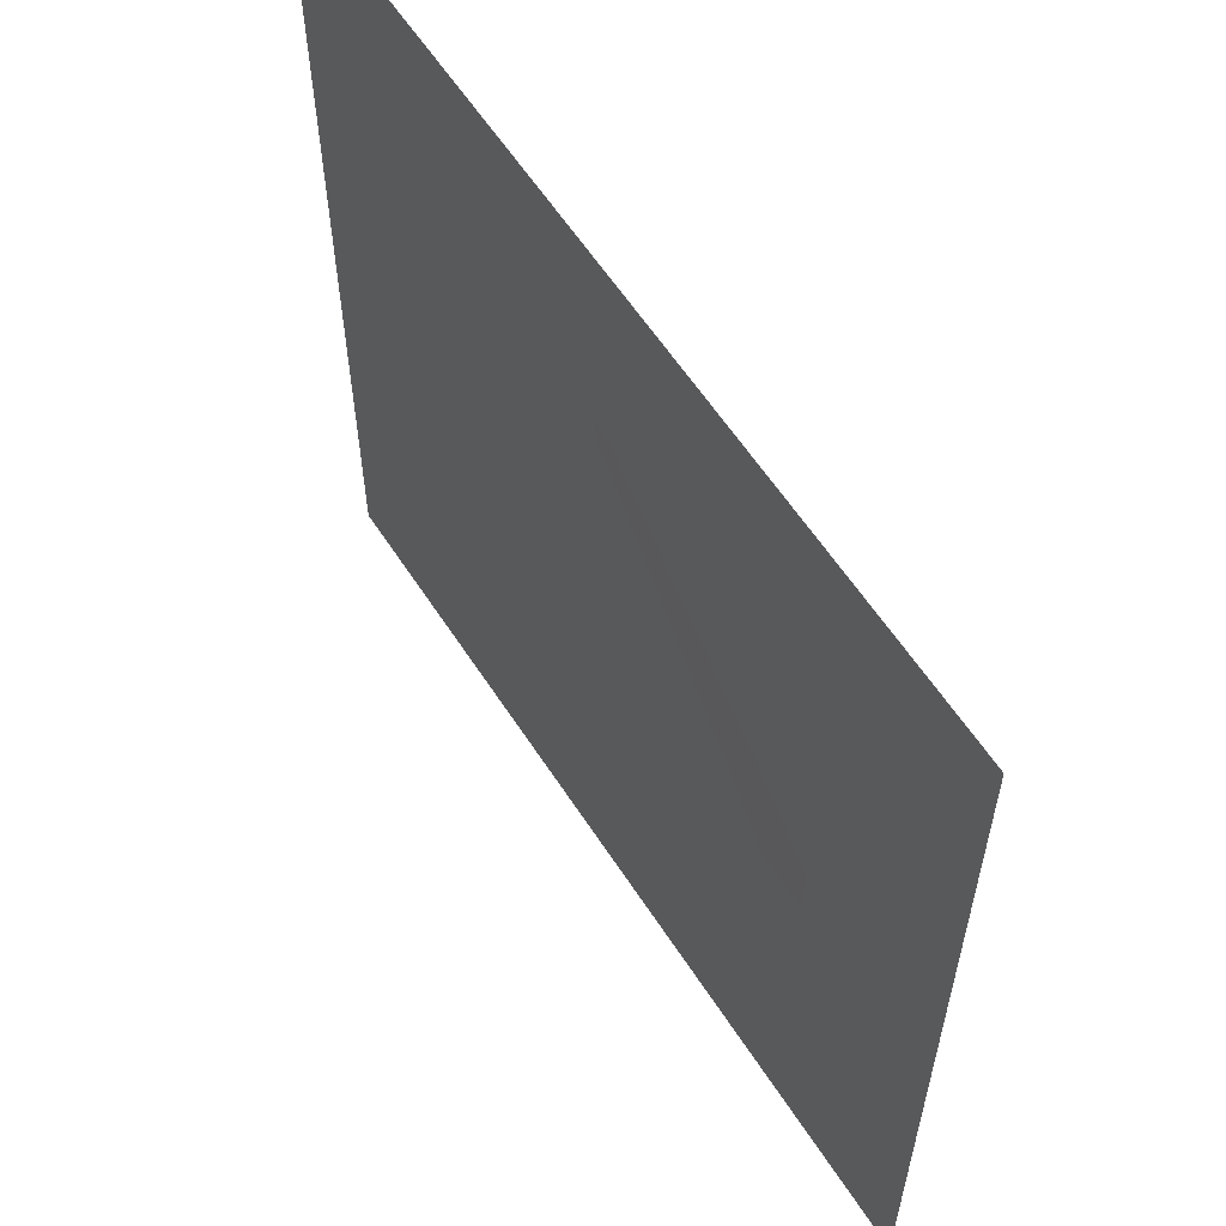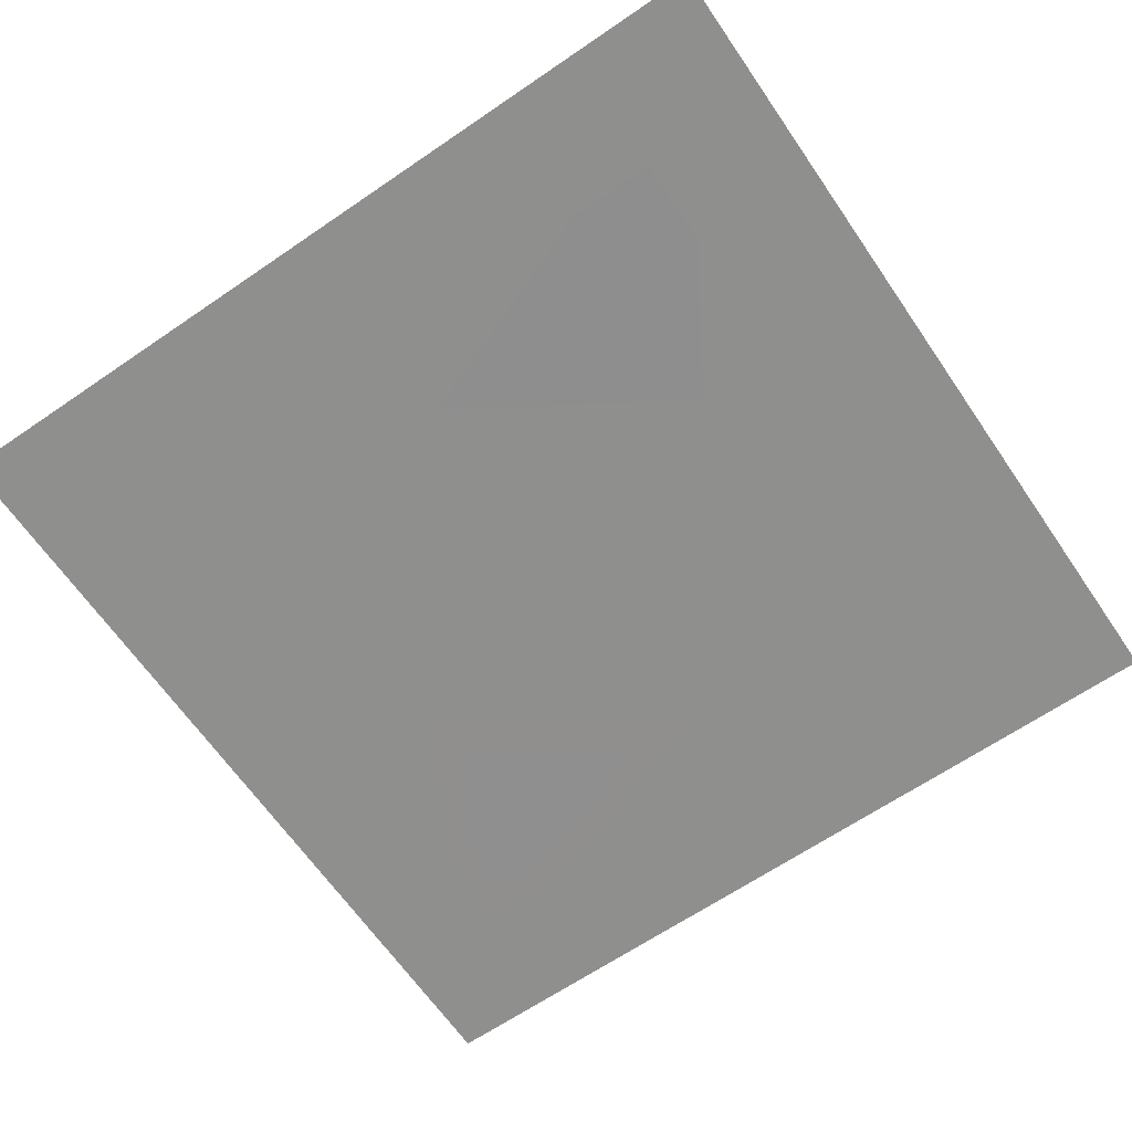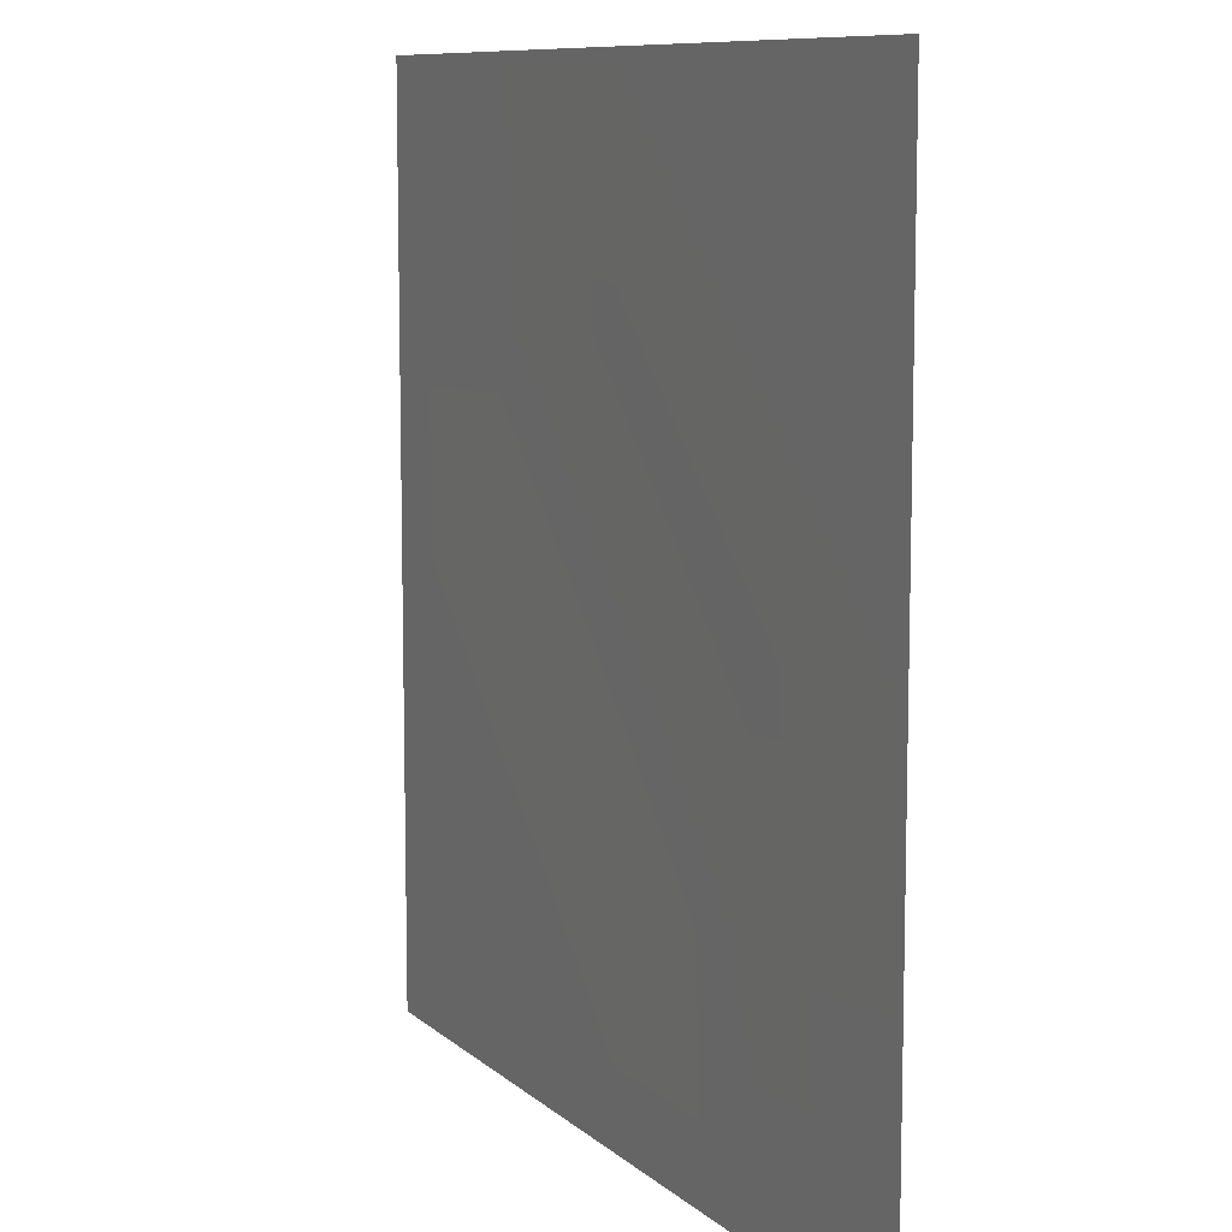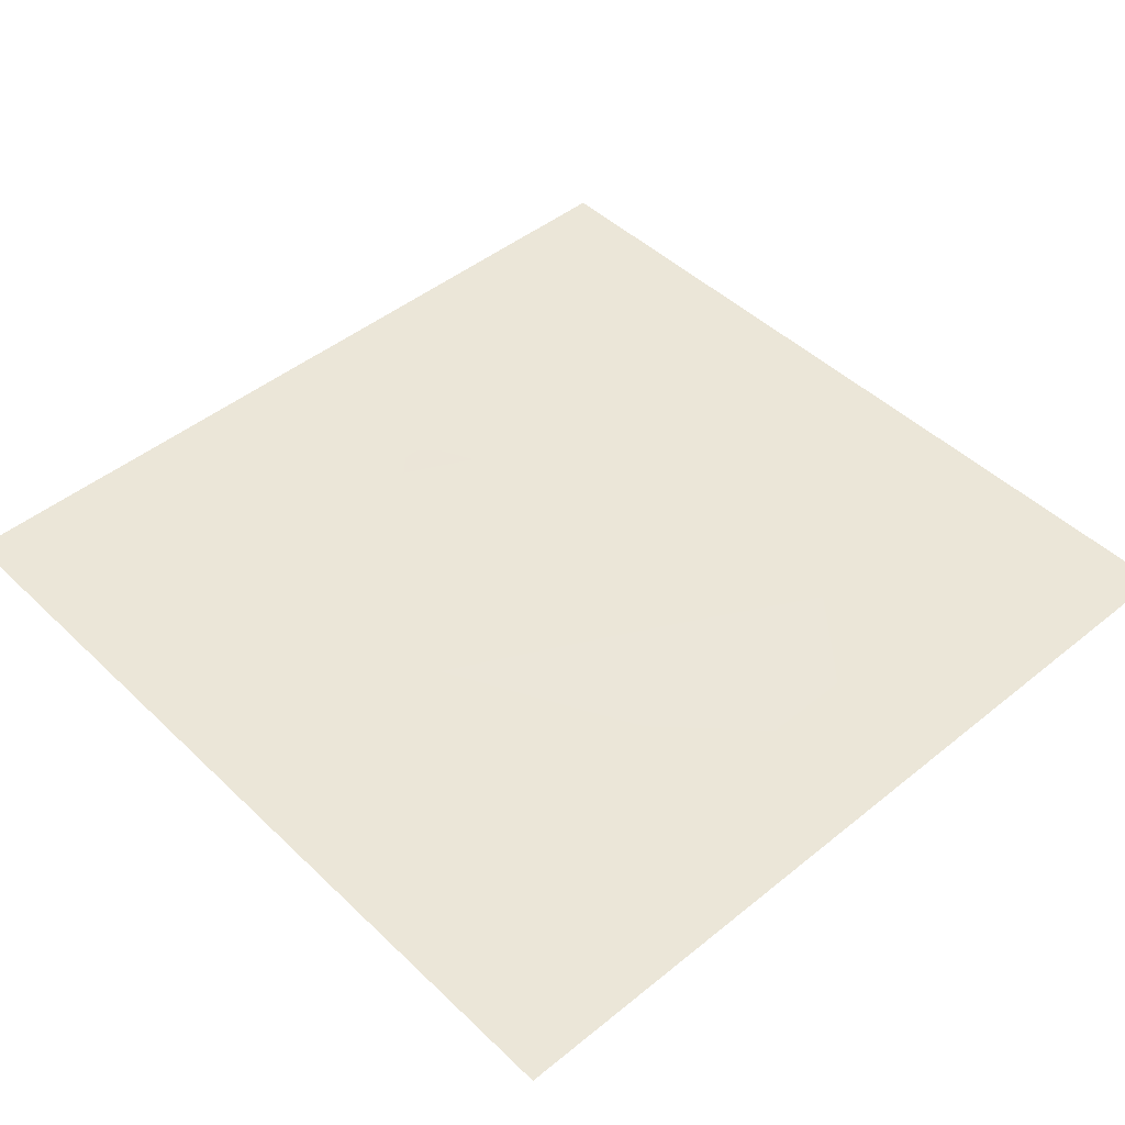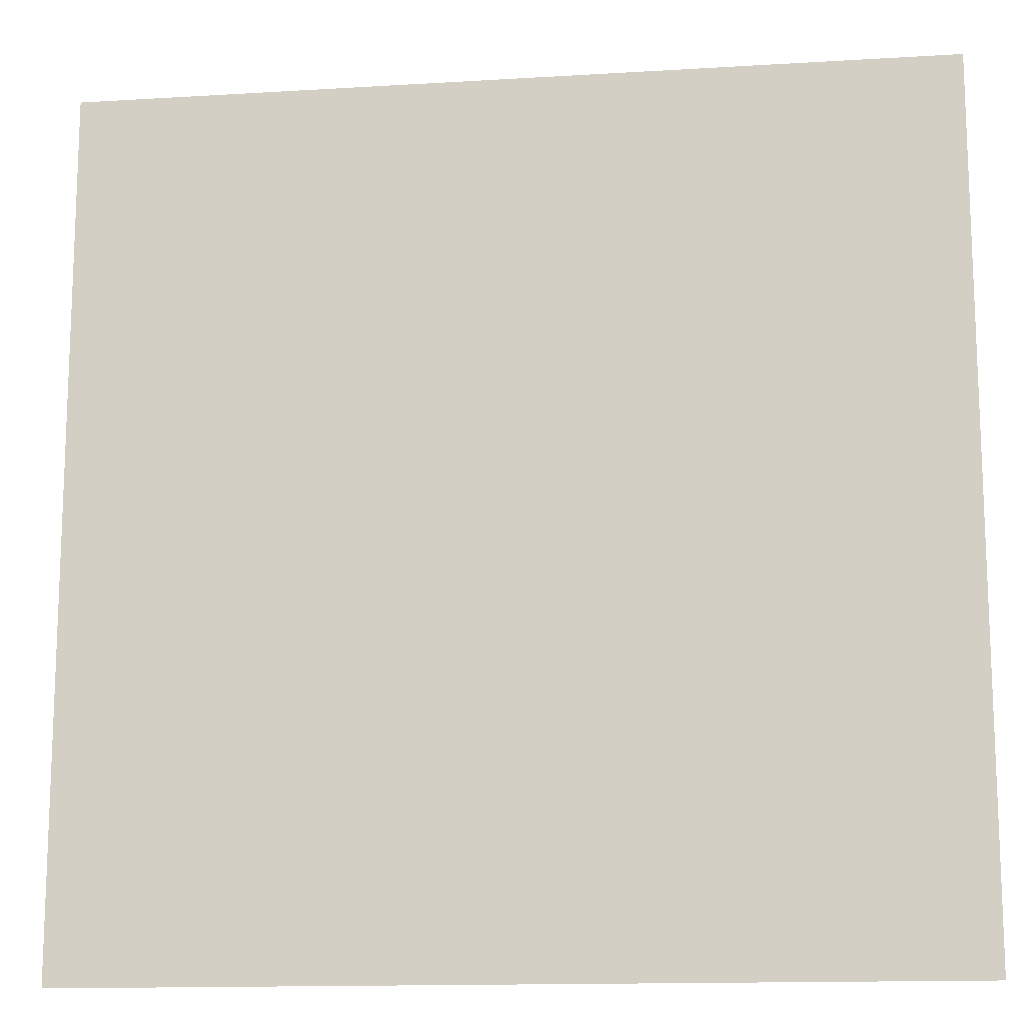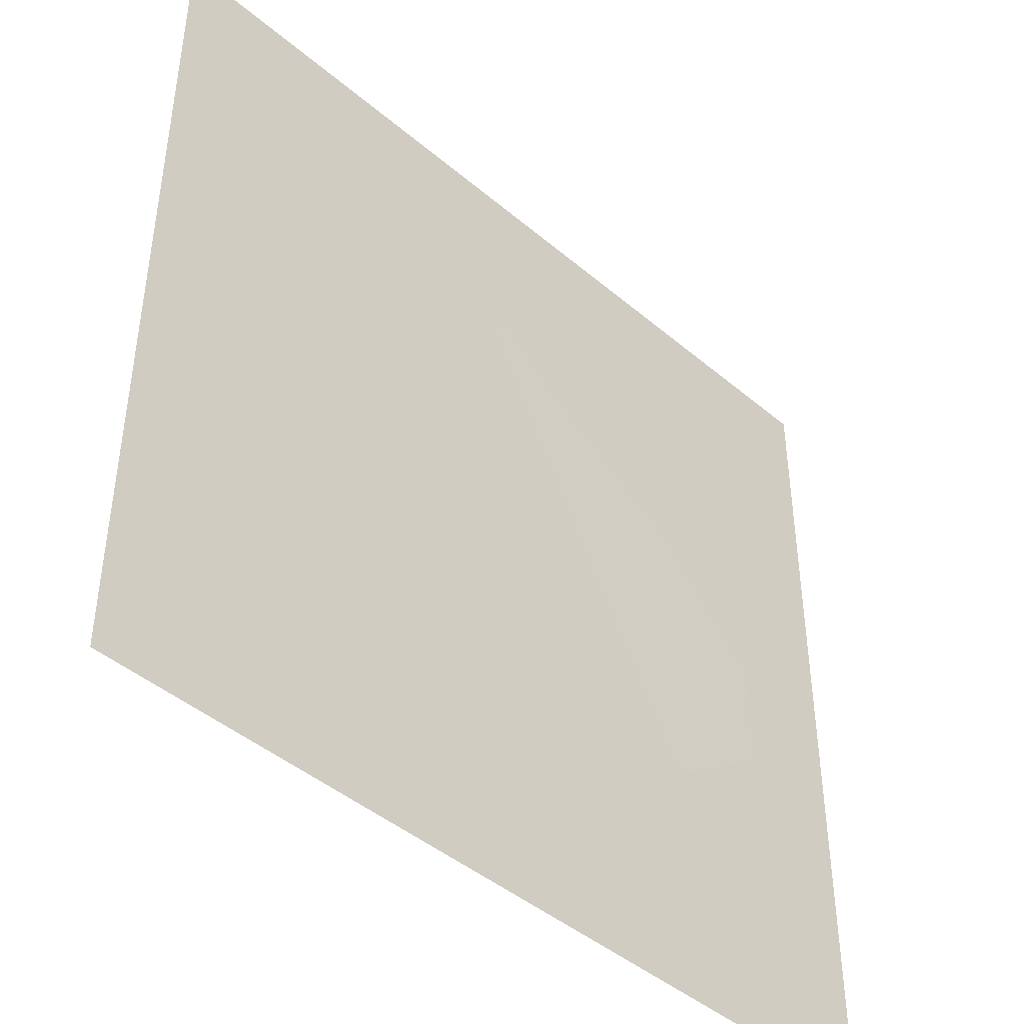
<metadata>
{"format":"obj","ext":"obj","renderer":"f3d","projection":"perspective","resolution":1024,"background":"white","views":[{"elev":59.6,"azim":57.3,"up":"+Z"},{"elev":-65.2,"azim":-55.5,"up":"+Y"},{"elev":9.4,"azim":63.8,"up":"+Z"},{"elev":46.4,"azim":47.3,"up":"+Y"},{"elev":-14.0,"azim":7.7,"up":"+Z"},{"elev":-44.2,"azim":-44.7,"up":"+Z"}]}
</metadata>
<code>
g Plane37
v 500.1 -0.0003662 -250.6
v 500.1 -0.0003662 -501.2
v 250 -0.0003662 -250.6
v 250 -0.0003662 -501.2
v -0.0001349 -0.0003662 -250.6
v -0.0001349 -0.0003662 -501.2
v -250 -0.0003662 -250.6
v -250 -0.0003662 -501.2
v -500.1 -0.0003662 -250.6
v -500.1 -0.0003662 -501.2
v 500.1 -0.0003662 2.241e-05
v 250 -0.0003662 2.241e-05
v -0.0001349 3.694 2.241e-05
v -250 -0.0003662 2.241e-05
v -500.1 -0.0003662 2.241e-05
v 500.1 -0.0003662 250.6
v 250 -0.0003662 250.6
v -0.0001349 -0.0003662 250.6
v -250 -0.0003662 250.6
v -500.1 -0.0003662 250.6
v 500.1 -0.0003662 501.2
v 250 -0.0003662 501.2
v -0.0001349 -0.0003662 501.2
v -250 -0.0003662 501.2
v -500.1 -0.0003662 501.2
f 3 1 2
f 2 4 3
f 5 3 4
f 4 6 5
f 7 5 6
f 6 8 7
f 9 7 8
f 8 10 9
f 12 11 1
f 1 3 12
f 13 12 3
f 3 5 13
f 14 13 5
f 5 7 14
f 15 14 7
f 7 9 15
f 17 16 11
f 11 12 17
f 18 17 12
f 12 13 18
f 19 18 13
f 13 14 19
f 20 19 14
f 14 15 20
f 22 21 16
f 16 17 22
f 23 22 17
f 17 18 23
f 24 23 18
f 18 19 24
f 25 24 19
f 19 20 25

</code>
